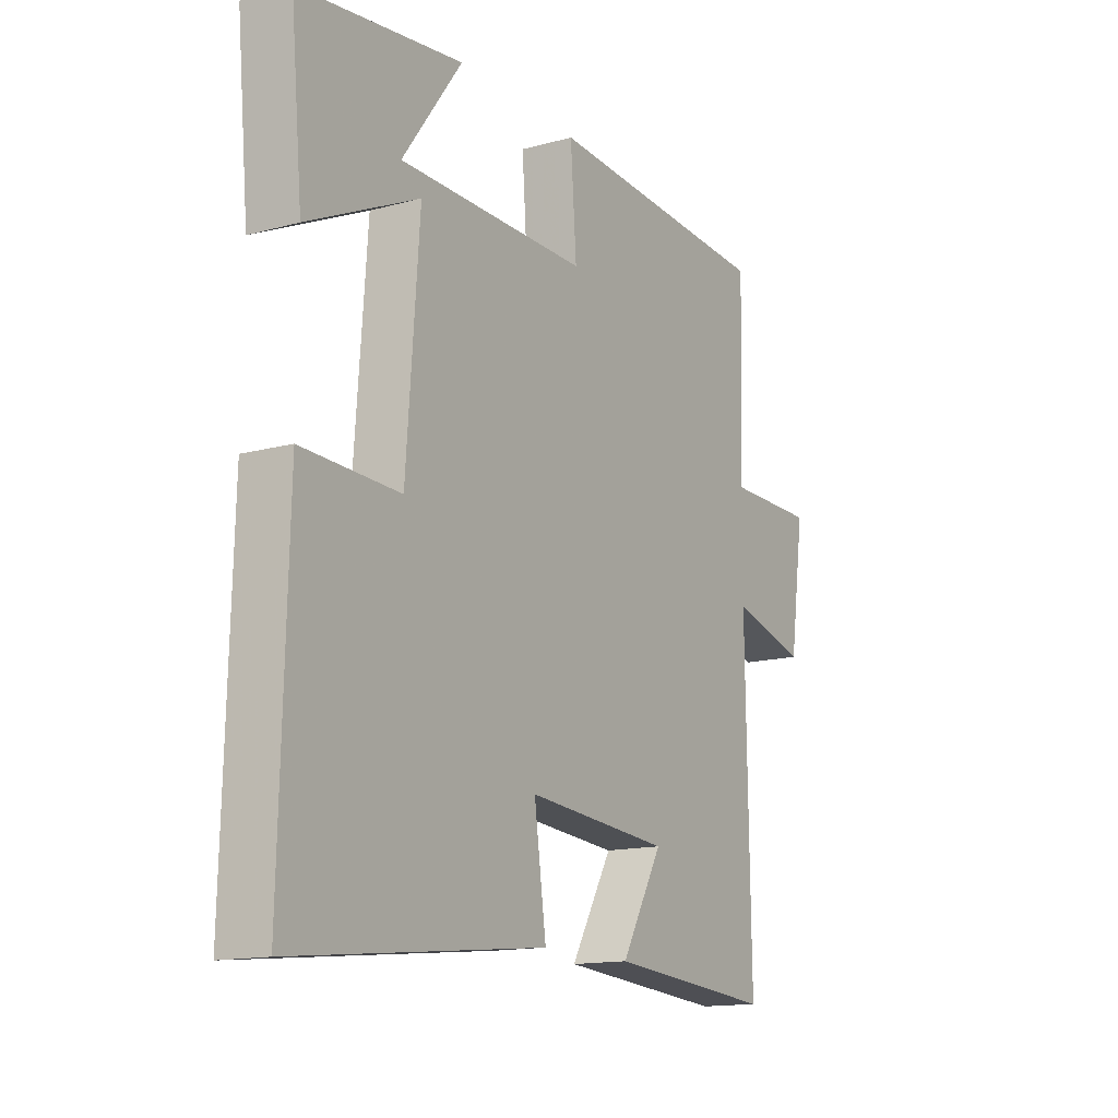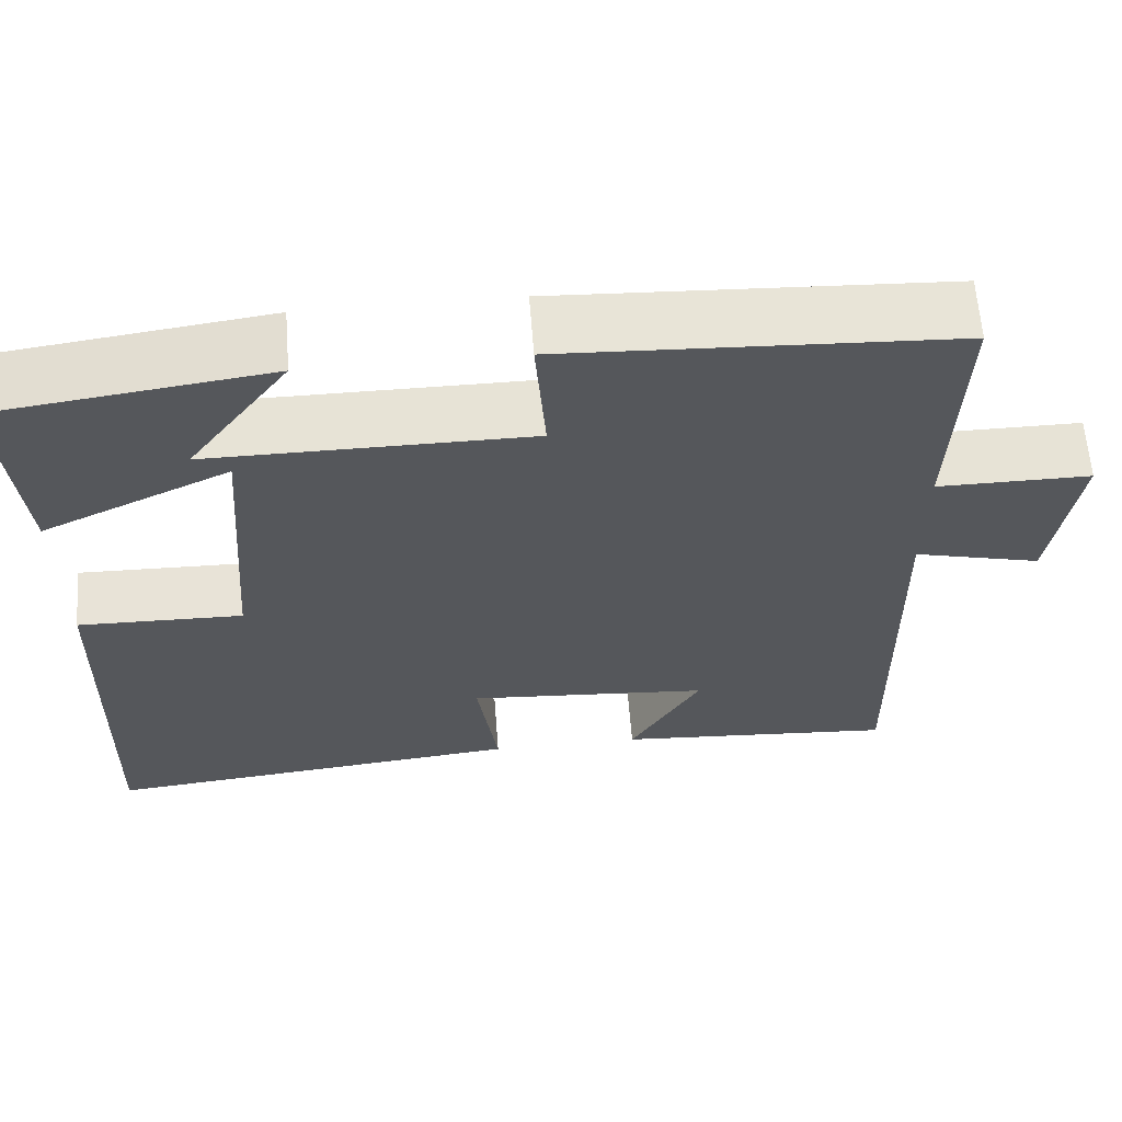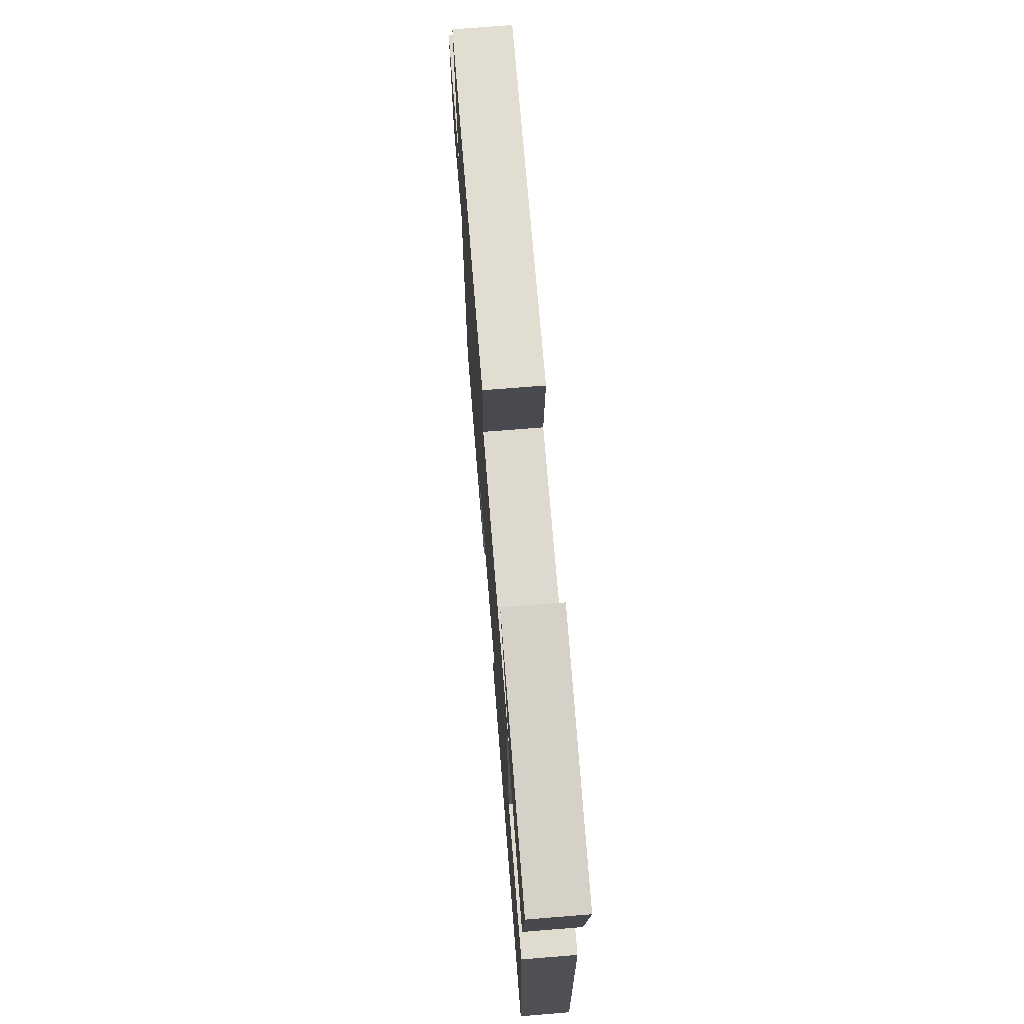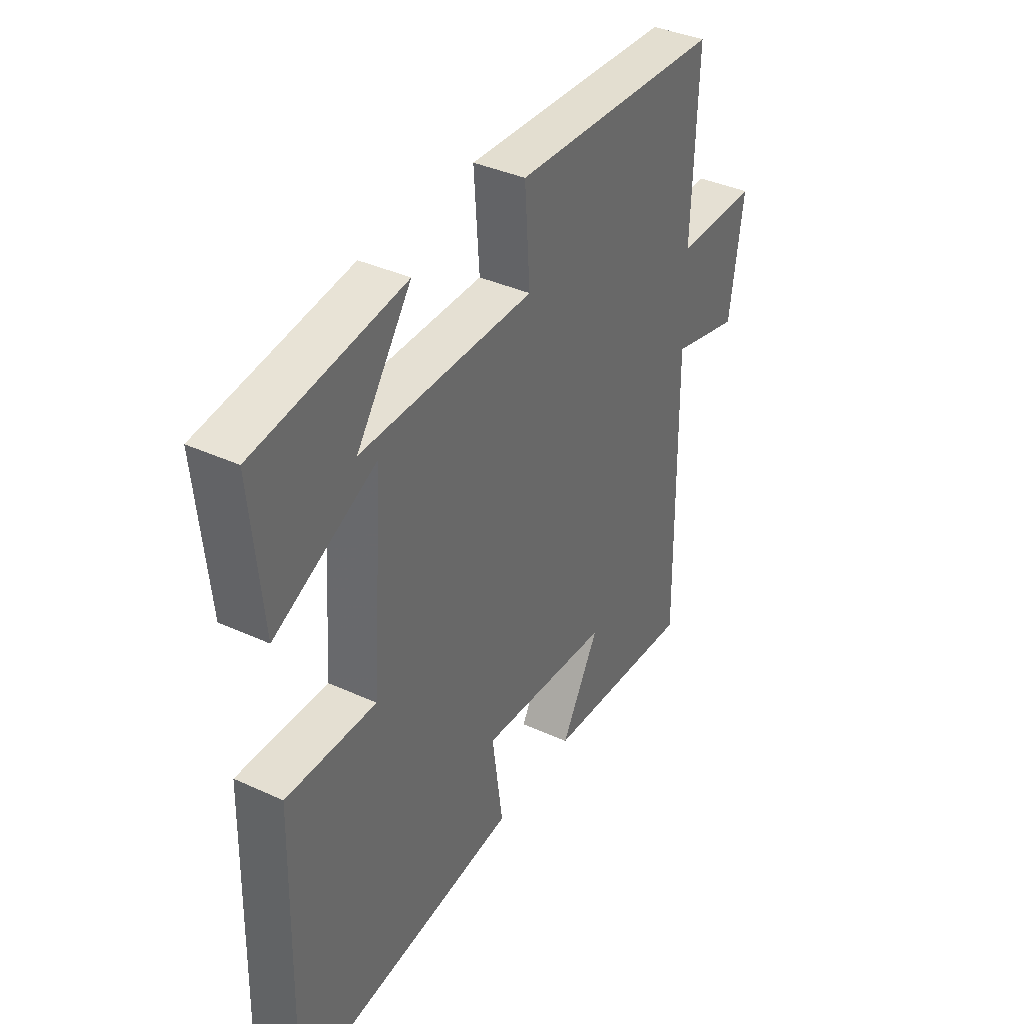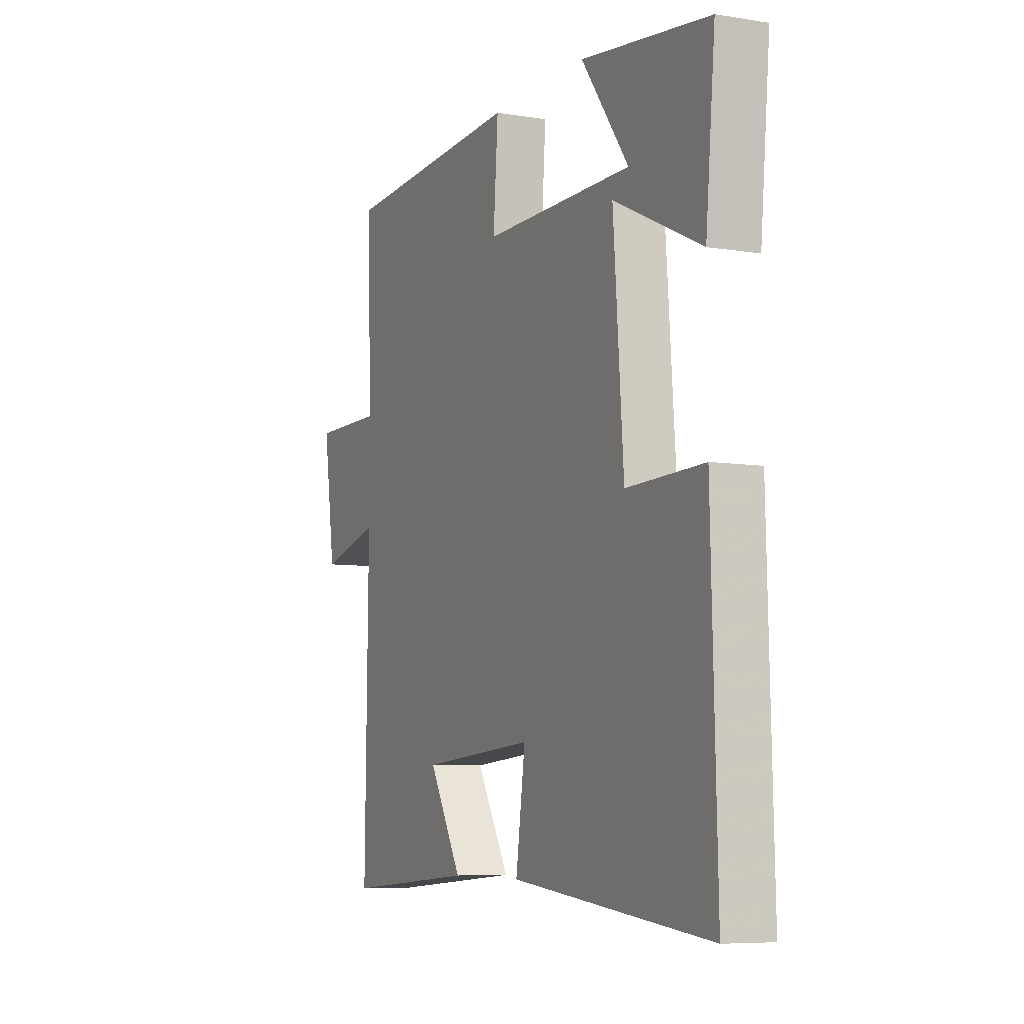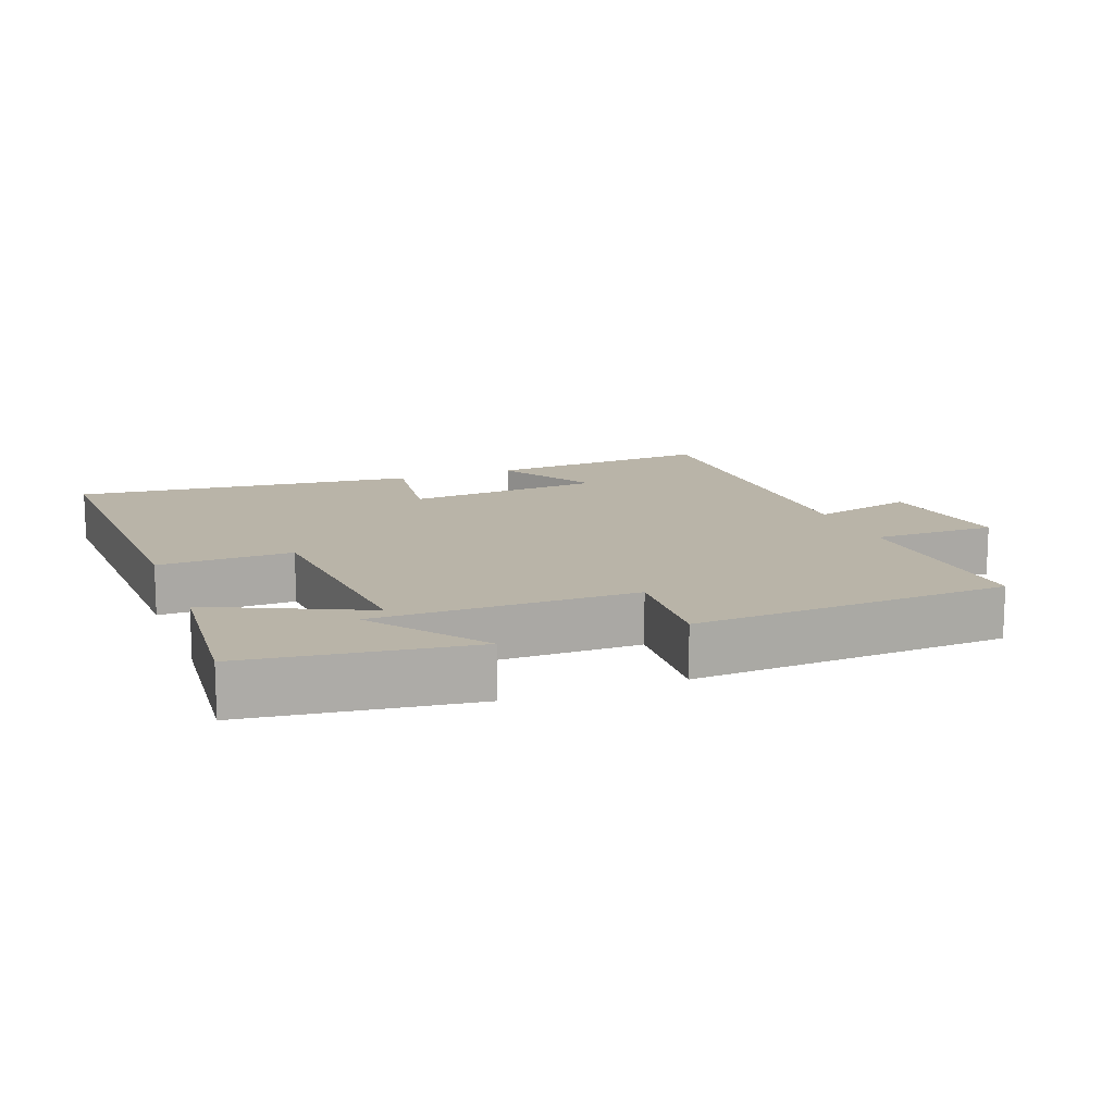
<metadata>
{"format":"obj","ext":"obj","renderer":"f3d","projection":"perspective","resolution":1024,"background":"white","views":[{"elev":-14.4,"azim":-59.2,"up":"+Z"},{"elev":62.7,"azim":-4.4,"up":"+Z"},{"elev":71.8,"azim":-94.6,"up":"+Z"},{"elev":38.1,"azim":-59.8,"up":"+Z"},{"elev":-7.1,"azim":-115.0,"up":"+Z"},{"elev":13.3,"azim":-21.0,"up":"+Y"}]}
</metadata>
<code>
v 0.511 0.07 0.475
v 0.5 0.07 0.162
v 0.682 0.07 0.162
v 0.652 0.07 -0.044
v 0.5 0.07 -0.004
v 0.508 0.07 -0.527
v 0.173 0.07 -0.5
v 0.257 0.07 -0.354
v -0.033 0.07 -0.33
v -0.009 0.07 -0.5
v -0.514 0.07 -0.553
v -0.5 0.07 -0.039
v -0.304 0.07 -0.044
v -0.278 0.07 0.304
v -0.5 0.07 0.199
v -0.524 0.07 0.456
v -0.199 0.07 0.5
v -0.319 0.07 0.335
v 0.061 0.07 0.335
v 0.049 0.07 0.5
v 0.511 0 0.475
v 0.5 0 0.162
v 0.682 0 0.162
v 0.652 0 -0.044
v 0.5 0 -0.004
v 0.508 0 -0.527
v 0.173 0 -0.5
v 0.257 0 -0.354
v -0.033 0 -0.33
v -0.009 0 -0.5
v -0.514 0 -0.553
v -0.5 0 -0.039
v -0.304 0 -0.044
v -0.278 0 0.304
v -0.5 0 0.199
v -0.524 0 0.456
v -0.199 0 0.5
v -0.319 0 0.335
v 0.061 0 0.335
v 0.049 0 0.5
f 19 20 1 2
f 18 19 2
f 15 16 17 18
f 14 15 18
f 14 18 2
f 13 14 2
f 10 11 12 13
f 9 10 13
f 8 9 13 2
f 5 6 7 8
f 5 8 2
f 2 3 4 5
f 22 21 40 39
f 22 39 38
f 38 37 36 35
f 38 35 34
f 22 38 34
f 22 34 33
f 33 32 31 30
f 33 30 29
f 22 33 29 28
f 28 27 26 25
f 22 28 25
f 25 24 23 22
f 1 21 22 2
f 2 22 23 3
f 3 23 24 4
f 4 24 25 5
f 5 25 26 6
f 6 26 27 7
f 7 27 28 8
f 8 28 29 9
f 9 29 30 10
f 10 30 31 11
f 11 31 32 12
f 12 32 33 13
f 13 33 34 14
f 14 34 35 15
f 15 35 36 16
f 16 36 37 17
f 17 37 38 18
f 18 38 39 19
f 19 39 40 20
f 20 40 21 1

</code>
